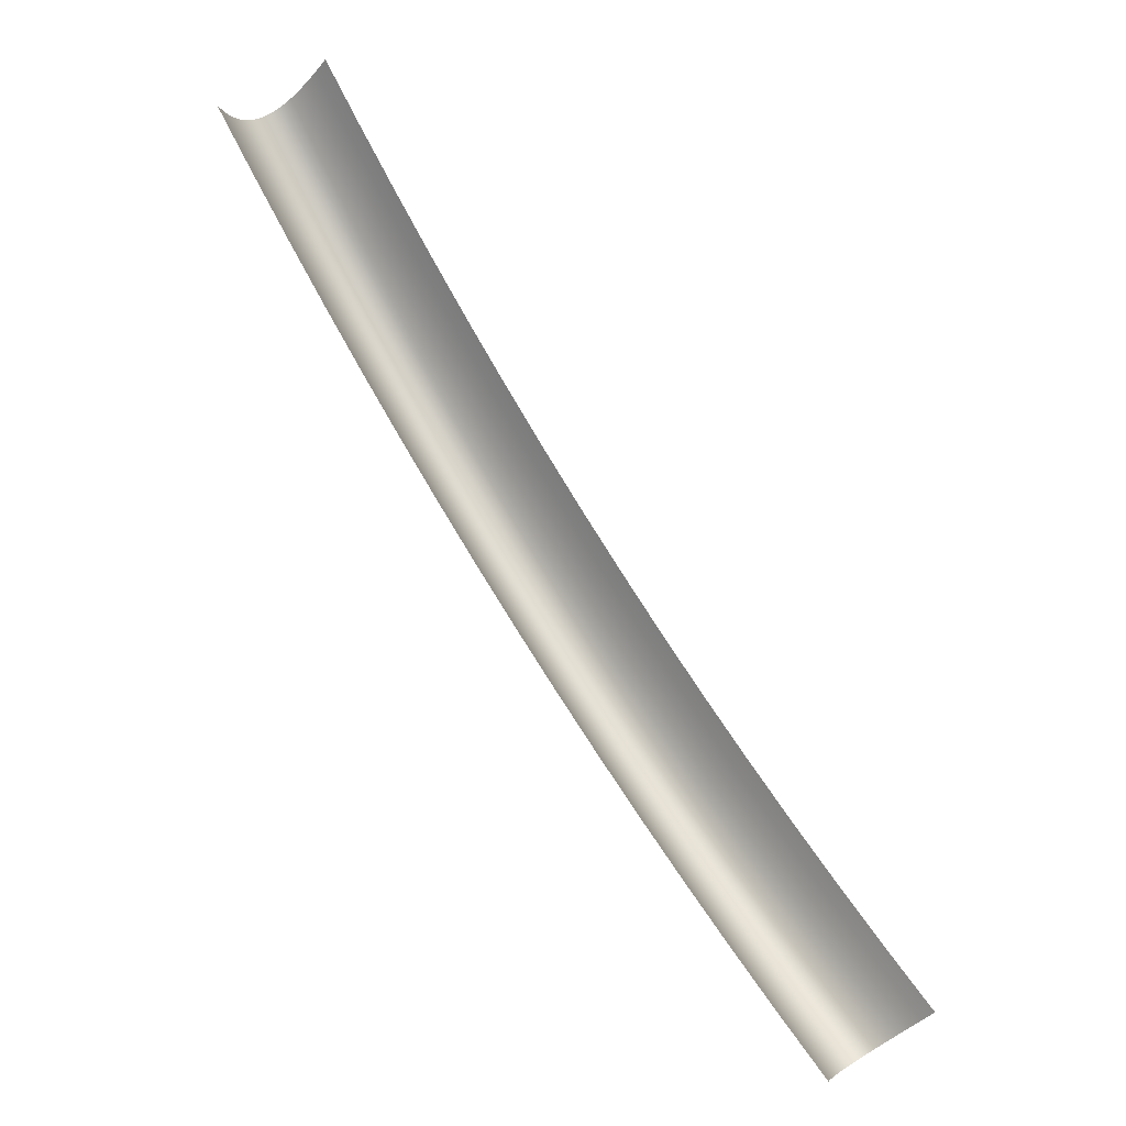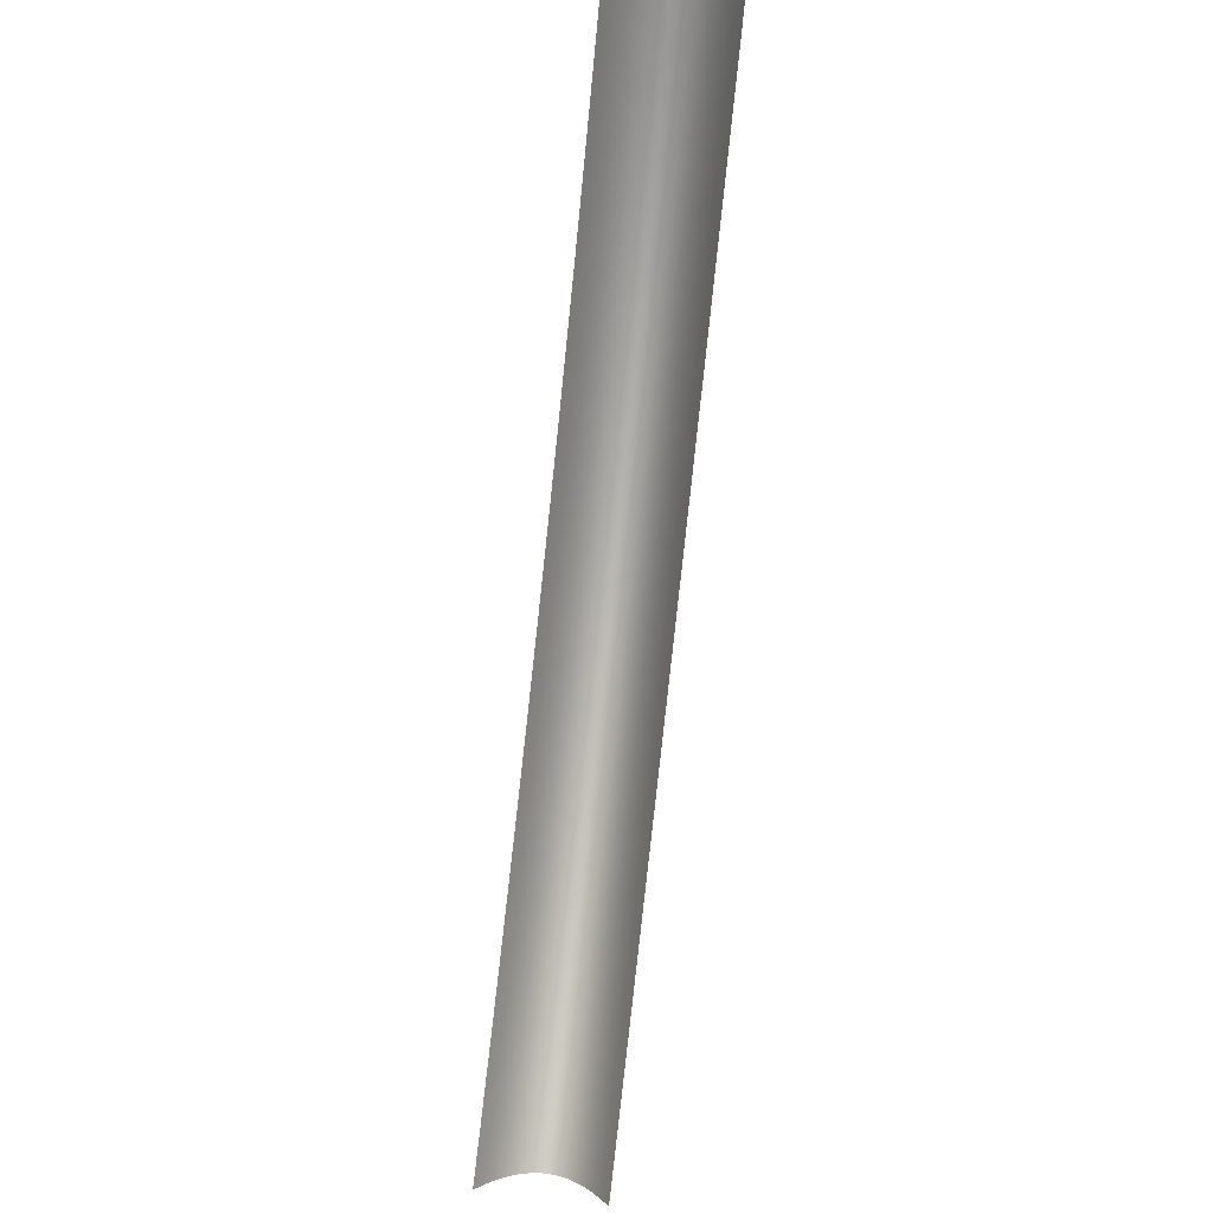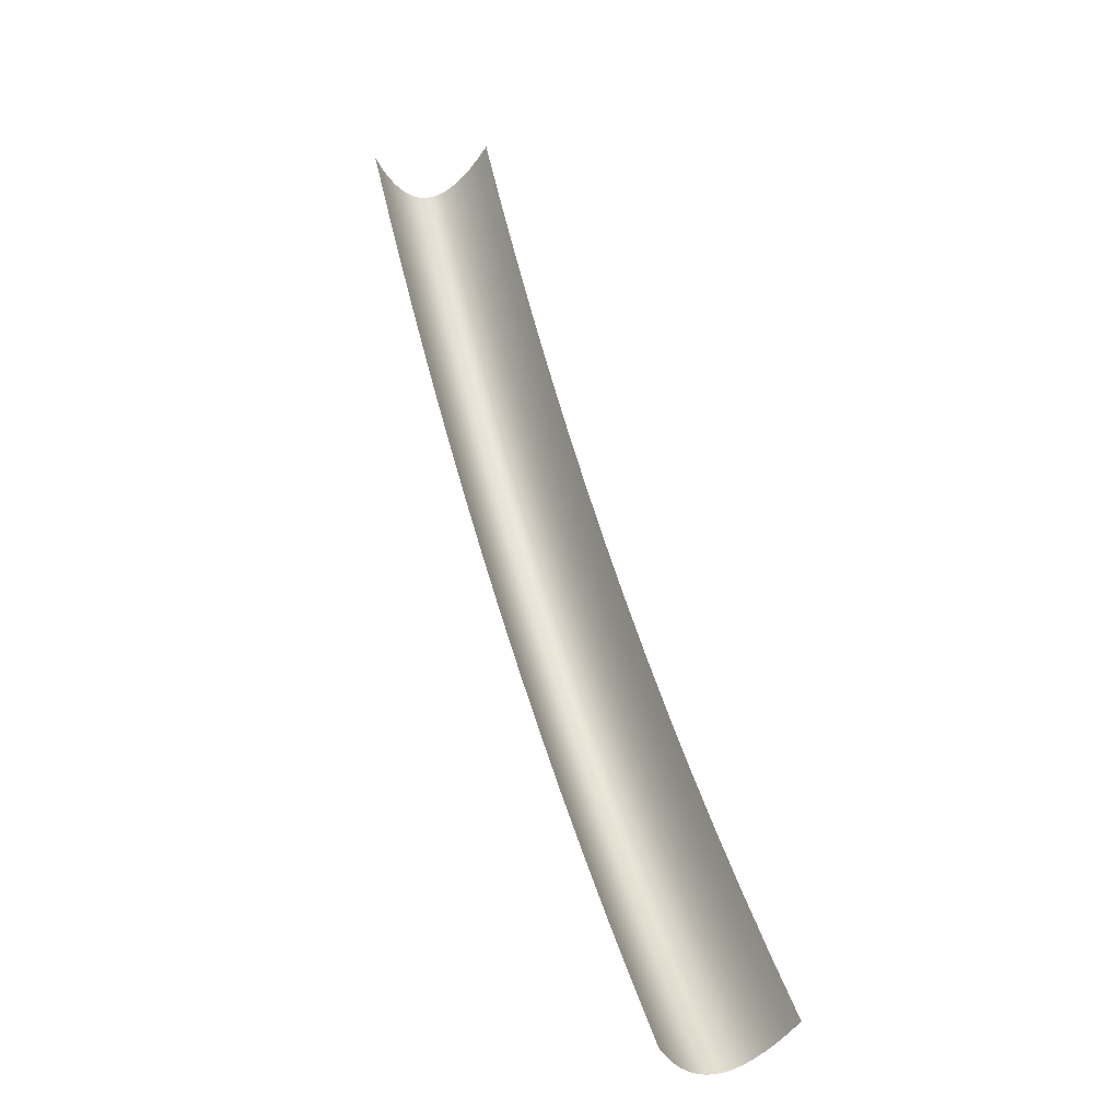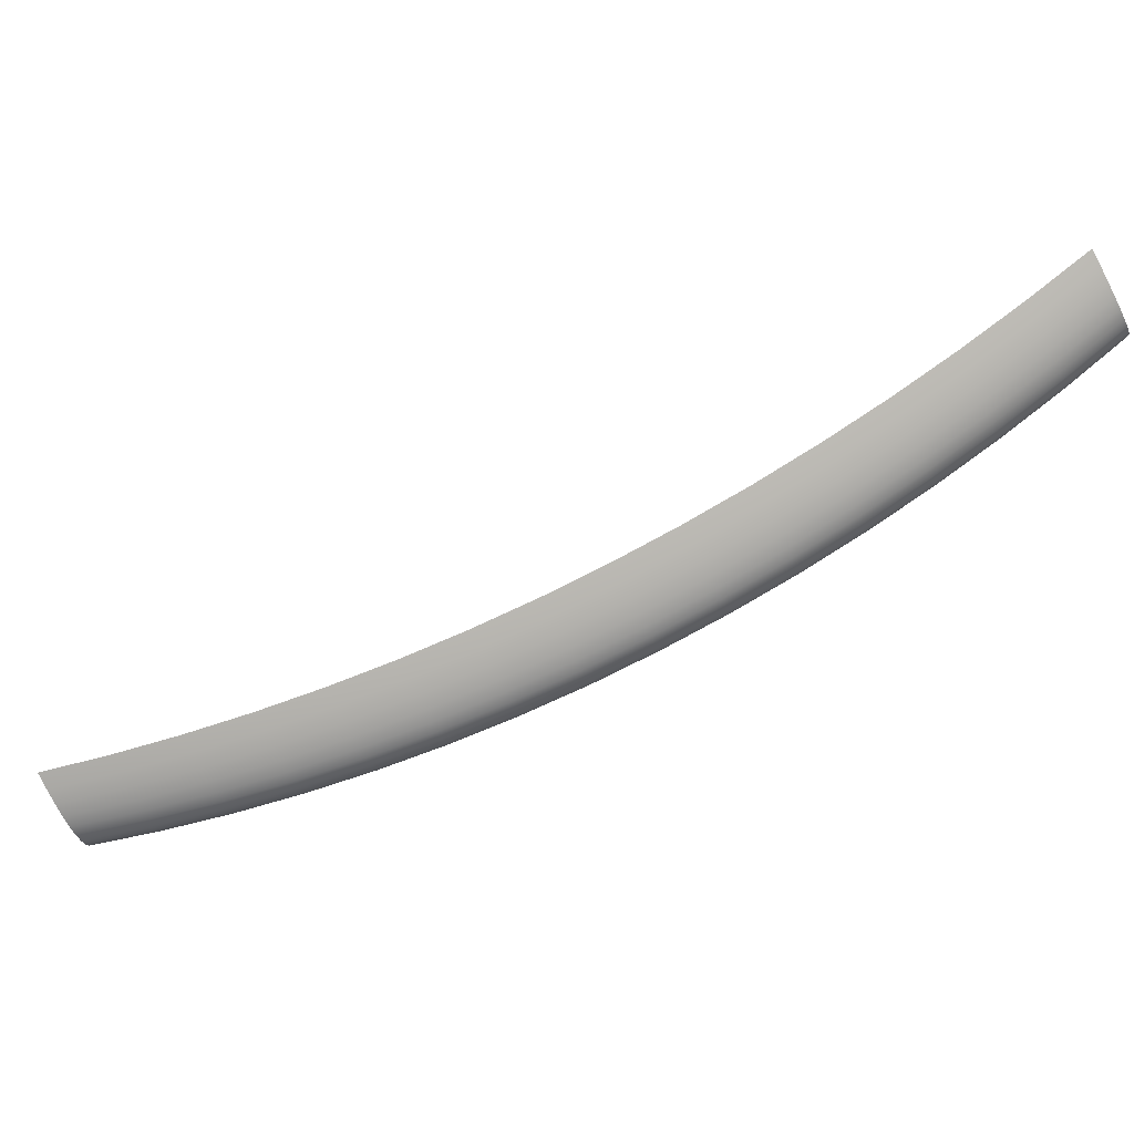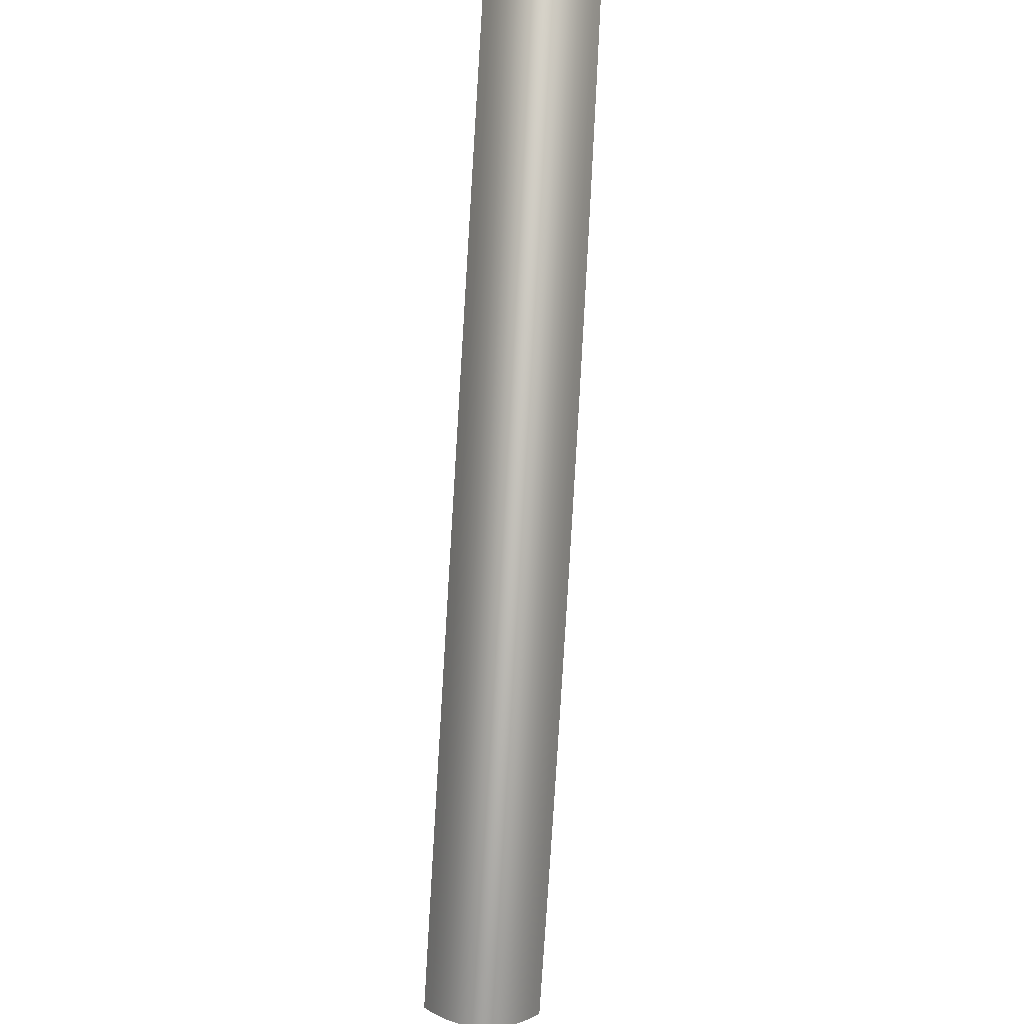
<metadata>
{"format":"obj","ext":"obj","renderer":"f3d","projection":"perspective","resolution":1024,"background":"white","views":[{"elev":49.3,"azim":-80.5,"up":"+Y"},{"elev":74.5,"azim":-39.1,"up":"+Y"},{"elev":27.7,"azim":-61.9,"up":"+Y"},{"elev":-15.4,"azim":59.0,"up":"+Y"},{"elev":-64.1,"azim":130.5,"up":"+Y"}]}
</metadata>
<code>
o SurfPatch
v -3.656 -0.02753 4.207
v -3.244 0.07721 3.808
v -2.837 0.1988 3.414
v -2.435 0.3371 3.024
v -2.039 0.4923 2.64
v -1.647 0.6644 2.26
v -1.261 0.8532 1.885
v -0.8805 1.059 1.516
v -0.5048 1.281 1.151
v -0.1344 1.521 0.7906
v 0.2309 1.777 0.4354
v 0.5909 2.05 0.0851
v 0.9457 2.339 -0.2603
v 1.295 2.646 -0.6008
v 1.64 2.969 -0.9364
v 1.979 3.31 -1.267
v -3.664 -0.1457 4.127
v -3.25 -0.04532 3.727
v -2.842 0.07247 3.331
v -2.44 0.2077 2.941
v -2.042 0.3604 2.556
v -1.651 0.5305 2.175
v -1.264 0.7181 1.8
v -0.883 0.9231 1.43
v -0.5074 1.146 1.065
v -0.1371 1.386 0.7054
v 0.2277 1.643 0.3506
v 0.5871 1.918 0.000815
v 0.9412 2.21 -0.3438
v 1.29 2.52 -0.6834
v 1.633 2.847 -1.018
v 1.971 3.192 -1.347
v -3.677 -0.247 4.052
v -3.262 -0.1504 3.65
v -2.853 -0.03585 3.254
v -2.45 0.0967 2.863
v -2.052 0.2472 2.477
v -1.66 0.4158 2.096
v -1.273 0.6023 1.721
v -0.8916 0.8068 1.35
v -0.5159 1.029 0.9855
v -0.1459 1.27 0.6258
v 0.2187 1.528 0.2713
v 0.5776 1.805 -0.078
v 0.931 2.099 -0.422
v 1.279 2.411 -0.7609
v 1.621 2.742 -1.094
v 1.958 3.09 -1.423
v -3.696 -0.3315 3.981
v -3.28 -0.238 3.579
v -2.87 -0.1262 3.182
v -2.466 0.004127 2.79
v -2.067 0.1529 2.403
v -1.675 0.32 2.022
v -1.287 0.5057 1.647
v -0.9061 0.7097 1.276
v -0.5305 0.9322 0.9114
v -0.1605 1.173 0.5518
v 0.2037 1.432 0.1975
v 0.5622 1.71 -0.1514
v 0.915 2.006 -0.4949
v 1.262 2.321 -0.833
v 1.604 2.654 -1.166
v 1.939 3.006 -1.493
v -3.719 -0.3992 3.916
v -3.303 -0.3082 3.512
v -2.892 -0.1985 3.115
v -2.487 -0.07001 2.722
v -2.089 0.0773 2.335
v -1.695 0.2434 1.954
v -1.308 0.4283 1.578
v -0.9267 0.632 1.208
v -0.551 0.8545 0.8428
v -0.1812 1.096 0.4834
v 0.1828 1.356 0.1293
v 0.541 1.635 -0.2192
v 0.8934 1.932 -0.5623
v 1.24 2.249 -0.9
v 1.581 2.584 -1.232
v 1.916 2.938 -1.559
v -3.748 -0.45 3.855
v -3.331 -0.361 3.451
v -2.92 -0.2529 3.053
v -2.515 -0.1257 2.66
v -2.116 0.02052 2.273
v -1.722 0.1858 1.891
v -1.335 0.3702 1.515
v -0.9532 0.5736 1.145
v -0.5775 0.7961 0.78
v -0.2078 1.038 0.4205
v 0.1561 1.298 0.06667
v 0.514 1.578 -0.2817
v 0.866 1.877 -0.6244
v 1.212 2.194 -0.9617
v 1.552 2.531 -1.293
v 1.887 2.887 -1.62
v -3.782 -0.4841 3.799
v -3.365 -0.3963 3.395
v -2.953 -0.2892 2.996
v -2.548 -0.163 2.603
v -2.148 -0.01747 2.216
v -1.755 0.1473 1.834
v -1.367 0.3313 1.458
v -0.9857 0.5345 1.088
v -0.61 0.757 0.7227
v -0.2403 0.9987 0.3633
v 0.1234 1.26 0.009554
v 0.4812 1.54 -0.3386
v 0.833 1.839 -0.6812
v 1.179 2.158 -1.018
v 1.519 2.496 -1.35
v 1.853 2.853 -1.675
v -3.821 -0.5013 3.748
v -3.404 -0.4141 3.344
v -2.992 -0.3076 2.945
v -2.587 -0.1818 2.552
v -2.187 -0.03666 2.165
v -1.793 0.1278 1.783
v -1.406 0.3116 1.407
v -1.024 0.5148 1.036
v -0.6485 0.7373 0.671
v -0.2789 0.9791 0.3117
v 0.08481 1.24 -0.04202
v 0.4425 1.521 -0.3901
v 0.7942 1.821 -0.7326
v 1.14 2.14 -1.069
v 1.48 2.478 -1.401
v 1.813 2.836 -1.726
v -3.866 -0.5017 3.702
v -3.448 -0.4145 3.298
v -3.037 -0.308 2.899
v -2.631 -0.1822 2.506
v -2.232 -0.03705 2.119
v -1.838 0.1274 1.737
v -1.45 0.3112 1.361
v -1.069 0.5144 0.99
v -0.693 0.7369 0.625
v -0.3233 0.9787 0.2657
v 0.04033 1.24 -0.08804
v 0.398 1.52 -0.4361
v 0.7497 1.82 -0.7786
v 1.095 2.139 -1.115
v 1.435 2.478 -1.447
v 1.769 2.836 -1.772
v -3.916 -0.4852 3.661
v -3.498 -0.3975 3.257
v -3.087 -0.2904 2.858
v -2.681 -0.1642 2.465
v -2.282 -0.01866 2.078
v -1.888 0.1461 1.696
v -1.501 0.3301 1.32
v -1.119 0.5333 0.9496
v -0.7435 0.7558 0.5846
v -0.3738 0.9975 0.2252
v -0.01006 1.259 -0.1285
v 0.3477 1.539 -0.4767
v 0.6995 1.838 -0.8193
v 1.045 2.157 -1.156
v 1.385 2.495 -1.488
v 1.719 2.852 -1.813
v -3.97 -0.452 3.625
v -3.553 -0.363 3.221
v -3.142 -0.2549 2.823
v -2.737 -0.1277 2.43
v -2.338 0.01854 2.043
v -1.945 0.1838 1.661
v -1.557 0.3682 1.285
v -1.176 0.5716 0.9148
v -0.7999 0.7941 0.5498
v -0.4302 1.036 0.1904
v -0.06636 1.296 -0.1635
v 0.2916 1.576 -0.5118
v 0.6436 1.875 -0.8546
v 0.9897 2.192 -1.192
v 1.33 2.529 -1.524
v 1.664 2.885 -1.85
v -4.031 -0.4019 3.593
v -3.614 -0.311 3.19
v -3.204 -0.2013 2.792
v -2.799 -0.07278 2.4
v -2.4 0.07452 2.013
v -2.007 0.2406 1.632
v -1.62 0.4255 1.256
v -1.238 0.6292 0.8856
v -0.8624 0.8517 0.5207
v -0.4926 1.093 0.1612
v -0.1286 1.353 -0.1929
v 0.2296 1.632 -0.5414
v 0.582 1.93 -0.8845
v 0.9285 2.246 -1.222
v 1.269 2.581 -1.554
v 1.604 2.935 -1.881
v -4.096 -0.335 3.567
v -3.68 -0.2416 3.164
v -3.27 -0.1297 2.767
v -2.866 0.000565 2.376
v -2.468 0.1493 1.989
v -2.075 0.3165 1.608
v -1.688 0.5021 1.232
v -1.306 0.7061 0.8621
v -0.9308 0.9286 0.4971
v -0.5609 1.17 0.1375
v -0.1967 1.429 -0.2167
v 0.1619 1.707 -0.5656
v 0.5147 2.003 -0.9091
v 0.8618 2.318 -1.247
v 1.203 2.651 -1.58
v 1.539 3.002 -1.908
v -4.166 -0.2513 3.545
v -3.752 -0.1548 3.144
v -3.343 -0.0402 2.747
v -2.939 0.09235 2.356
v -2.541 0.2429 1.97
v -2.149 0.4114 1.59
v -1.762 0.5979 1.214
v -1.381 0.8024 0.8442
v -1.005 1.025 0.4792
v -0.6352 1.265 0.1195
v -0.2707 1.524 -0.235
v 0.08827 1.8 -0.5843
v 0.4416 2.095 -0.9283
v 0.7894 2.407 -1.267
v 1.132 2.737 -1.601
v 1.468 3.086 -1.929
v -4.242 -0.1508 3.529
v -3.829 -0.05047 3.128
v -3.421 0.06732 2.733
v -3.018 0.2026 2.342
v -2.621 0.3552 1.957
v -2.229 0.5254 1.577
v -1.842 0.713 1.202
v -1.461 0.918 0.8319
v -1.086 1.14 0.4669
v -0.7154 1.38 0.107
v -0.3506 1.638 -0.2478
v 0.008854 1.913 -0.5975
v 0.3629 2.205 -0.9422
v 0.7115 2.515 -1.282
v 1.055 2.842 -1.616
v 1.393 3.186 -1.946
v -4.323 -0.03346 3.517
v -3.911 0.07127 3.118
v -3.504 0.1928 2.723
v -3.102 0.3312 2.334
v -2.706 0.4864 1.949
v -2.315 0.6584 1.57
v -1.929 0.8473 1.195
v -1.548 1.053 0.8252
v -1.172 1.275 0.4602
v -0.8016 1.515 0.1001
v -0.4364 1.771 -0.255
v -0.07638 2.044 -0.6053
v 0.2784 2.334 -0.9507
v 0.628 2.64 -1.291
v 0.9724 2.964 -1.627
v 1.312 3.304 -1.958
f 2 1 17
f 3 2 18
f 4 3 19
f 5 4 20
f 6 5 21
f 7 6 22
f 8 7 23
f 25 9 8
f 26 10 9
f 27 11 10
f 28 12 11
f 29 13 12
f 30 14 13
f 31 15 14
f 32 16 15
f 18 17 33
f 19 18 34
f 20 19 35
f 21 20 36
f 22 21 37
f 23 22 38
f 24 23 39
f 41 25 24
f 42 26 25
f 43 27 26
f 44 28 27
f 45 29 28
f 46 30 29
f 47 31 30
f 48 32 31
f 34 33 49
f 35 34 50
f 36 35 51
f 37 36 52
f 38 37 53
f 39 38 54
f 40 39 55
f 57 41 40
f 58 42 41
f 59 43 42
f 60 44 43
f 61 45 44
f 62 46 45
f 63 47 46
f 64 48 47
f 50 49 65
f 51 50 66
f 52 51 67
f 53 52 68
f 54 53 69
f 55 54 70
f 56 55 71
f 57 56 72
f 74 58 57
f 75 59 58
f 76 60 59
f 77 61 60
f 78 62 61
f 79 63 62
f 80 64 63
f 66 65 81
f 67 66 82
f 68 67 83
f 69 68 84
f 70 69 85
f 71 70 86
f 72 71 87
f 89 73 72
f 90 74 73
f 91 75 74
f 92 76 75
f 93 77 76
f 94 78 77
f 95 79 78
f 96 80 79
f 82 81 97
f 83 82 98
f 84 83 99
f 85 84 100
f 86 85 101
f 87 86 102
f 88 87 103
f 89 88 104
f 106 90 89
f 107 91 90
f 108 92 91
f 109 93 92
f 110 94 93
f 111 95 94
f 112 96 95
f 98 97 113
f 99 98 114
f 100 99 115
f 101 100 116
f 102 101 117
f 103 102 118
f 104 103 119
f 121 105 104
f 122 106 105
f 123 107 106
f 124 108 107
f 125 109 108
f 126 110 109
f 127 111 110
f 128 112 111
f 130 114 113
f 131 115 114
f 132 116 115
f 133 117 116
f 134 118 117
f 119 118 134
f 136 120 119
f 137 121 120
f 122 121 137
f 139 123 122
f 140 124 123
f 141 125 124
f 142 126 125
f 127 126 142
f 144 128 127
f 146 130 129
f 147 131 130
f 148 132 131
f 149 133 132
f 150 134 133
f 151 135 134
f 152 136 135
f 137 136 152
f 138 137 153
f 139 138 154
f 140 139 155
f 141 140 156
f 142 141 157
f 143 142 158
f 144 143 159
f 162 146 145
f 163 147 146
f 164 148 147
f 165 149 148
f 166 150 149
f 167 151 150
f 168 152 151
f 169 153 152
f 154 153 169
f 155 154 170
f 156 155 171
f 157 156 172
f 158 157 173
f 159 158 174
f 160 159 175
f 178 162 161
f 179 163 162
f 180 164 163
f 181 165 164
f 182 166 165
f 183 167 166
f 184 168 167
f 169 168 184
f 170 169 185
f 171 170 186
f 172 171 187
f 173 172 188
f 174 173 189
f 175 174 190
f 176 175 191
f 194 178 177
f 195 179 178
f 196 180 179
f 197 181 180
f 198 182 181
f 199 183 182
f 200 184 183
f 201 185 184
f 186 185 201
f 187 186 202
f 188 187 203
f 189 188 204
f 190 189 205
f 191 190 206
f 192 191 207
f 210 194 193
f 211 195 194
f 212 196 195
f 213 197 196
f 214 198 197
f 215 199 198
f 216 200 199
f 217 201 200
f 202 201 217
f 203 202 218
f 204 203 219
f 205 204 220
f 206 205 221
f 207 206 222
f 208 207 223
f 226 210 209
f 227 211 210
f 228 212 211
f 229 213 212
f 230 214 213
f 231 215 214
f 232 216 215
f 233 217 216
f 218 217 233
f 219 218 234
f 220 219 235
f 221 220 236
f 222 221 237
f 223 222 238
f 224 223 239
f 242 226 225
f 243 227 226
f 244 228 227
f 245 229 228
f 246 230 229
f 247 231 230
f 248 232 231
f 249 233 232
f 234 233 249
f 235 234 250
f 236 235 251
f 237 236 252
f 238 237 253
f 239 238 254
f 240 239 255
f 2 17 18
f 3 18 19
f 4 19 20
f 5 20 21
f 6 21 22
f 7 22 23
f 8 23 24
f 25 8 24
f 26 9 25
f 27 10 26
f 28 11 27
f 29 12 28
f 30 13 29
f 31 14 30
f 32 15 31
f 18 33 34
f 19 34 35
f 20 35 36
f 21 36 37
f 22 37 38
f 23 38 39
f 24 39 40
f 41 24 40
f 42 25 41
f 43 26 42
f 44 27 43
f 45 28 44
f 46 29 45
f 47 30 46
f 48 31 47
f 34 49 50
f 35 50 51
f 36 51 52
f 37 52 53
f 38 53 54
f 39 54 55
f 40 55 56
f 57 40 56
f 58 41 57
f 59 42 58
f 60 43 59
f 61 44 60
f 62 45 61
f 63 46 62
f 64 47 63
f 50 65 66
f 51 66 67
f 52 67 68
f 53 68 69
f 54 69 70
f 55 70 71
f 56 71 72
f 57 72 73
f 74 57 73
f 75 58 74
f 76 59 75
f 77 60 76
f 78 61 77
f 79 62 78
f 80 63 79
f 66 81 82
f 67 82 83
f 68 83 84
f 69 84 85
f 70 85 86
f 71 86 87
f 72 87 88
f 89 72 88
f 90 73 89
f 91 74 90
f 92 75 91
f 93 76 92
f 94 77 93
f 95 78 94
f 96 79 95
f 82 97 98
f 83 98 99
f 84 99 100
f 85 100 101
f 86 101 102
f 87 102 103
f 88 103 104
f 89 104 105
f 106 89 105
f 107 90 106
f 108 91 107
f 109 92 108
f 110 93 109
f 111 94 110
f 112 95 111
f 98 113 114
f 99 114 115
f 100 115 116
f 101 116 117
f 102 117 118
f 103 118 119
f 104 119 120
f 121 104 120
f 122 105 121
f 123 106 122
f 124 107 123
f 125 108 124
f 126 109 125
f 127 110 126
f 128 111 127
f 130 113 129
f 131 114 130
f 132 115 131
f 133 116 132
f 134 117 133
f 119 134 135
f 136 119 135
f 137 120 136
f 122 137 138
f 139 122 138
f 140 123 139
f 141 124 140
f 142 125 141
f 127 142 143
f 144 127 143
f 146 129 145
f 147 130 146
f 148 131 147
f 149 132 148
f 150 133 149
f 151 134 150
f 152 135 151
f 137 152 153
f 138 153 154
f 139 154 155
f 140 155 156
f 141 156 157
f 142 157 158
f 143 158 159
f 144 159 160
f 162 145 161
f 163 146 162
f 164 147 163
f 165 148 164
f 166 149 165
f 167 150 166
f 168 151 167
f 169 152 168
f 154 169 170
f 155 170 171
f 156 171 172
f 157 172 173
f 158 173 174
f 159 174 175
f 160 175 176
f 178 161 177
f 179 162 178
f 180 163 179
f 181 164 180
f 182 165 181
f 183 166 182
f 184 167 183
f 169 184 185
f 170 185 186
f 171 186 187
f 172 187 188
f 173 188 189
f 174 189 190
f 175 190 191
f 176 191 192
f 194 177 193
f 195 178 194
f 196 179 195
f 197 180 196
f 198 181 197
f 199 182 198
f 200 183 199
f 201 184 200
f 186 201 202
f 187 202 203
f 188 203 204
f 189 204 205
f 190 205 206
f 191 206 207
f 192 207 208
f 210 193 209
f 211 194 210
f 212 195 211
f 213 196 212
f 214 197 213
f 215 198 214
f 216 199 215
f 217 200 216
f 202 217 218
f 203 218 219
f 204 219 220
f 205 220 221
f 206 221 222
f 207 222 223
f 208 223 224
f 226 209 225
f 227 210 226
f 228 211 227
f 229 212 228
f 230 213 229
f 231 214 230
f 232 215 231
f 233 216 232
f 218 233 234
f 219 234 235
f 220 235 236
f 221 236 237
f 222 237 238
f 223 238 239
f 224 239 240
f 242 225 241
f 243 226 242
f 244 227 243
f 245 228 244
f 246 229 245
f 247 230 246
f 248 231 247
f 249 232 248
f 234 249 250
f 235 250 251
f 236 251 252
f 237 252 253
f 238 253 254
f 239 254 255
f 240 255 256

</code>
